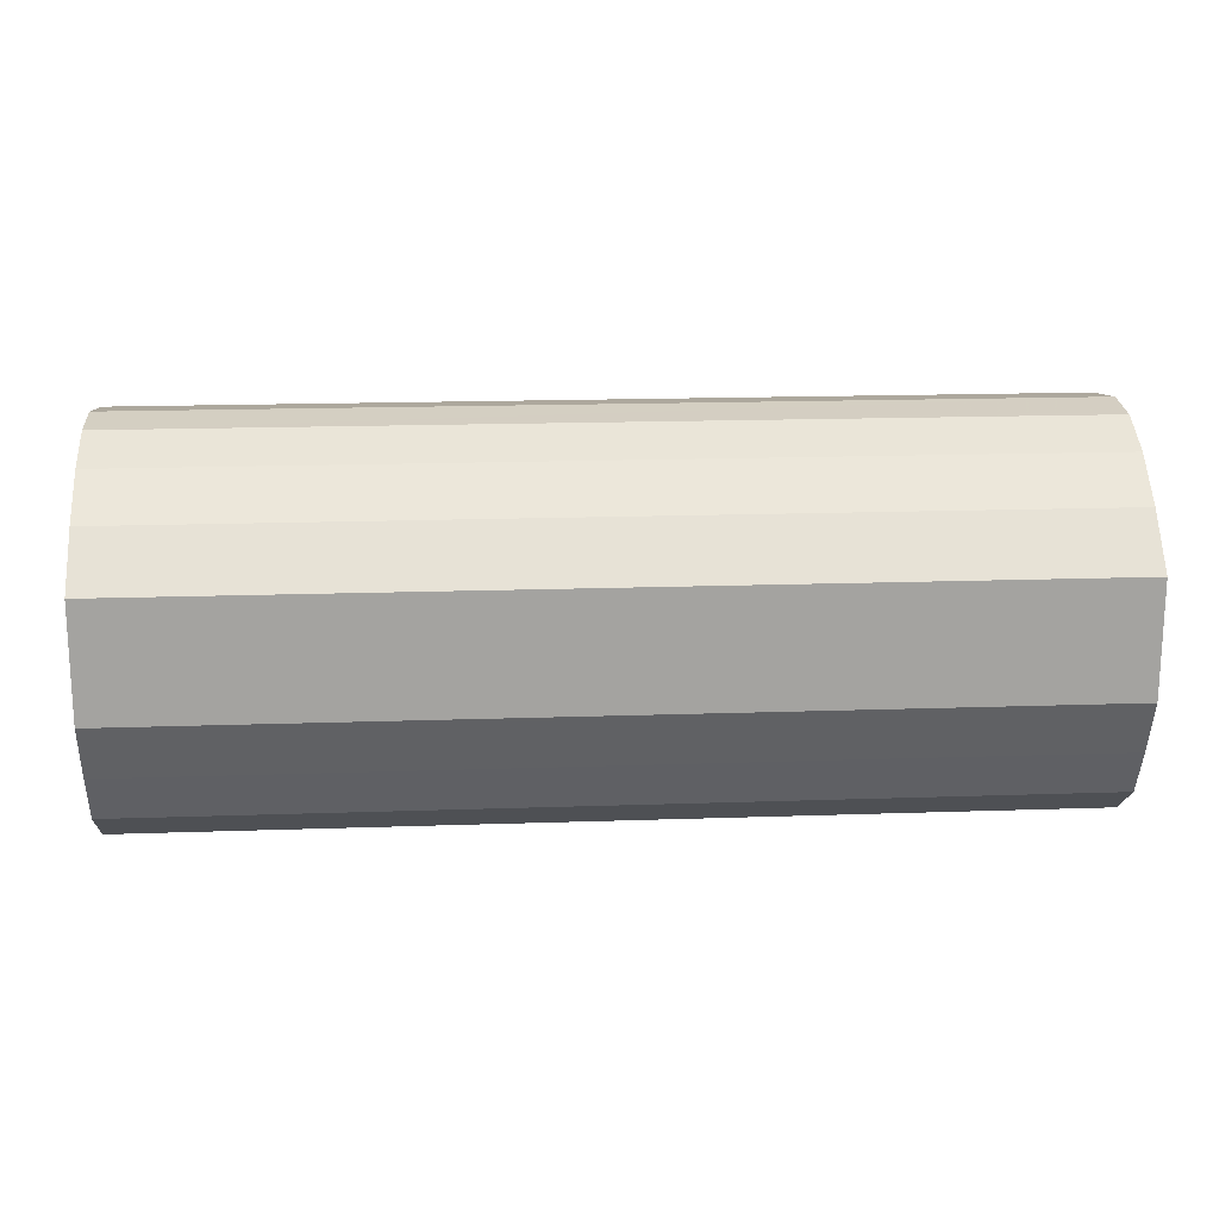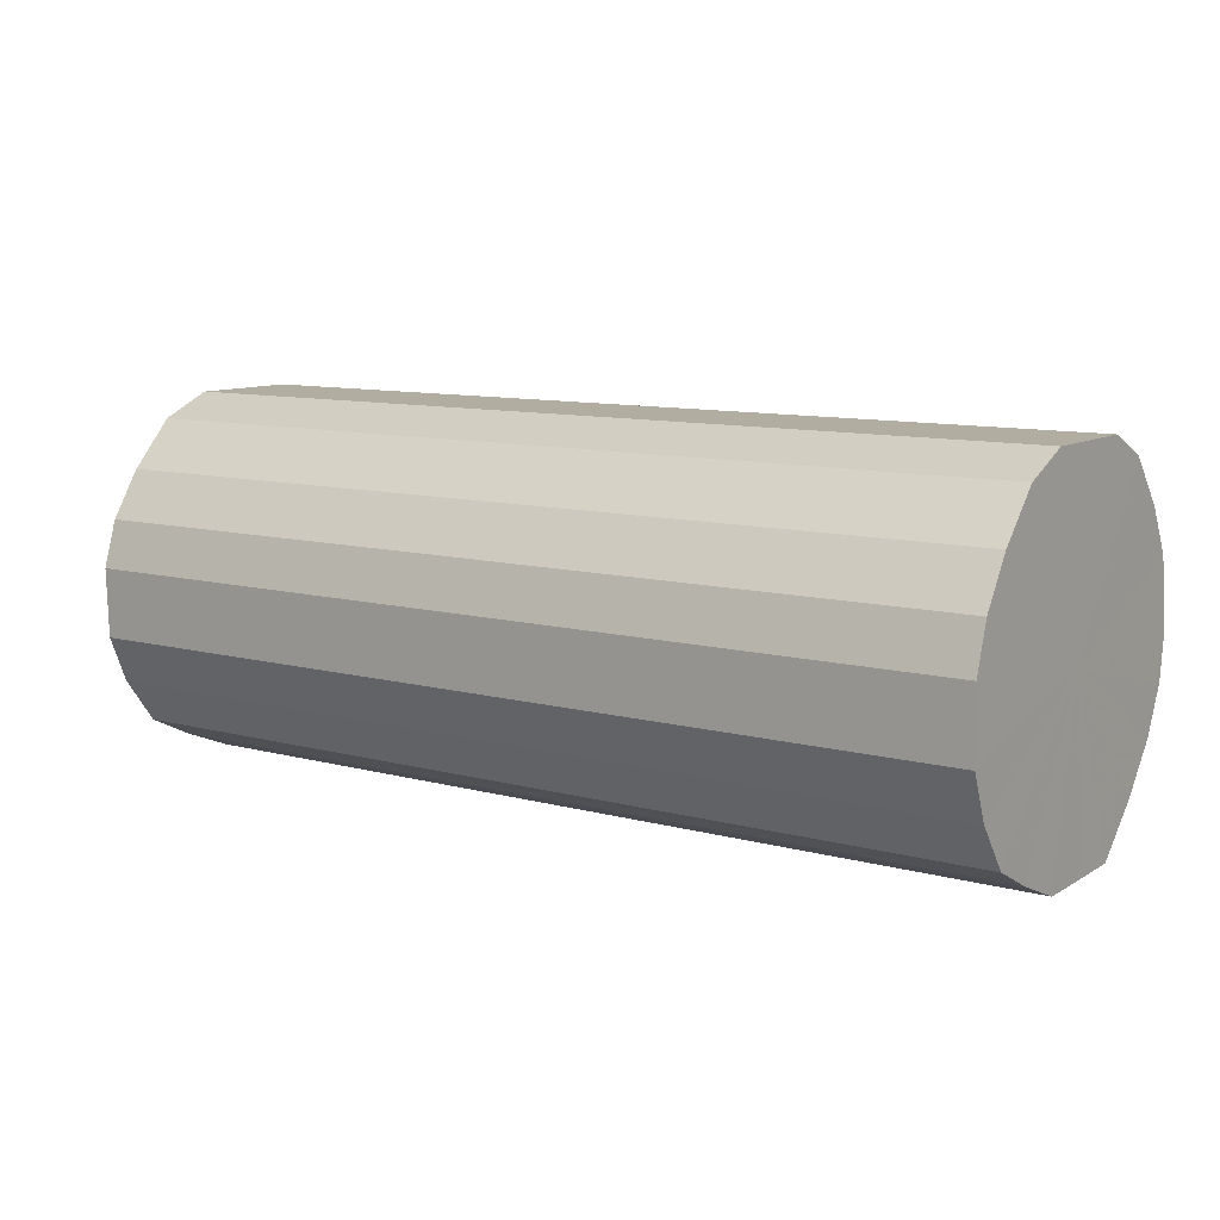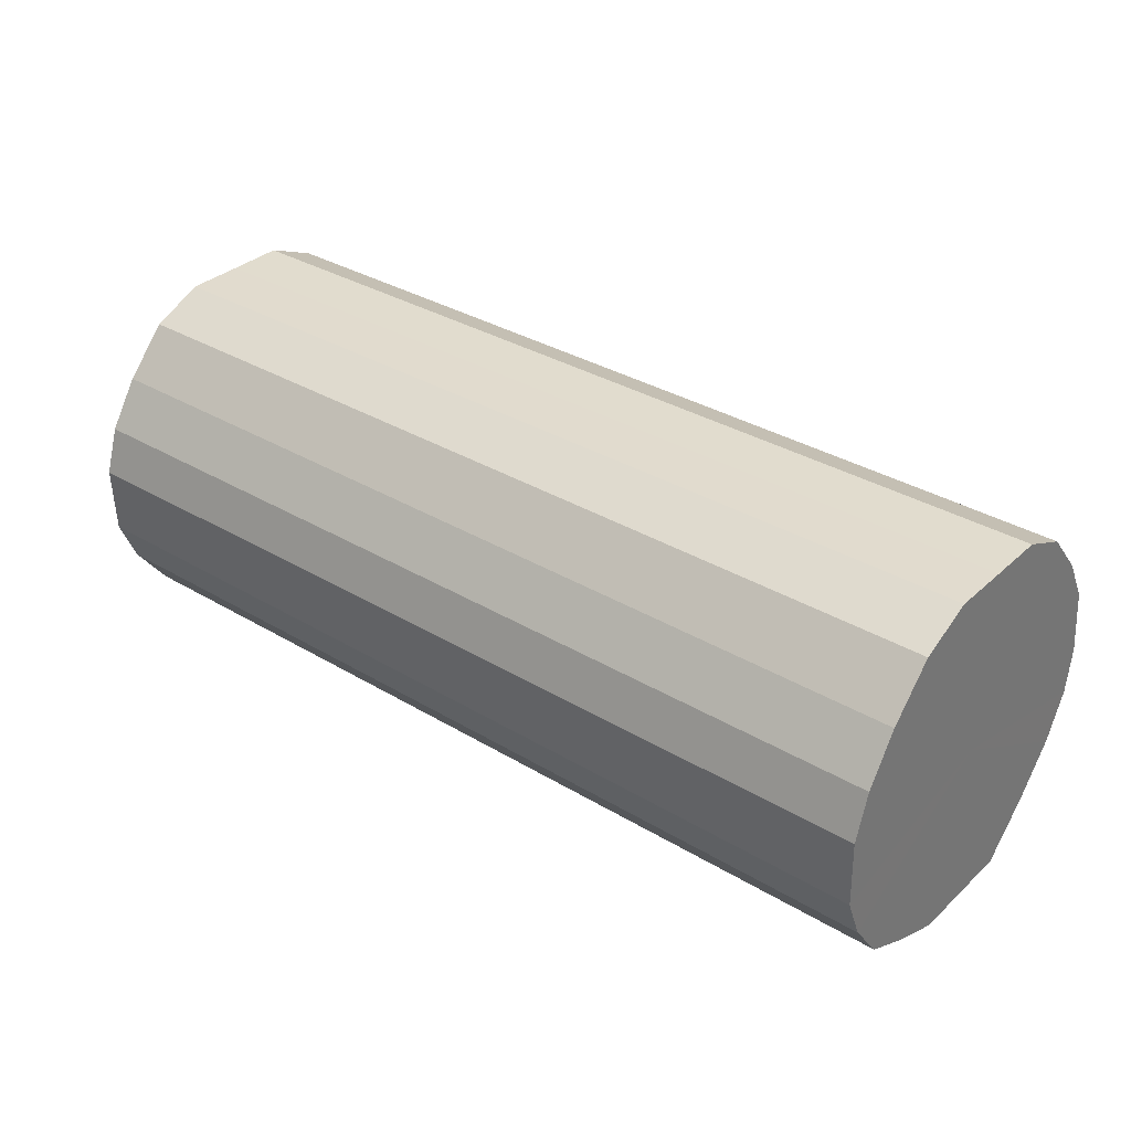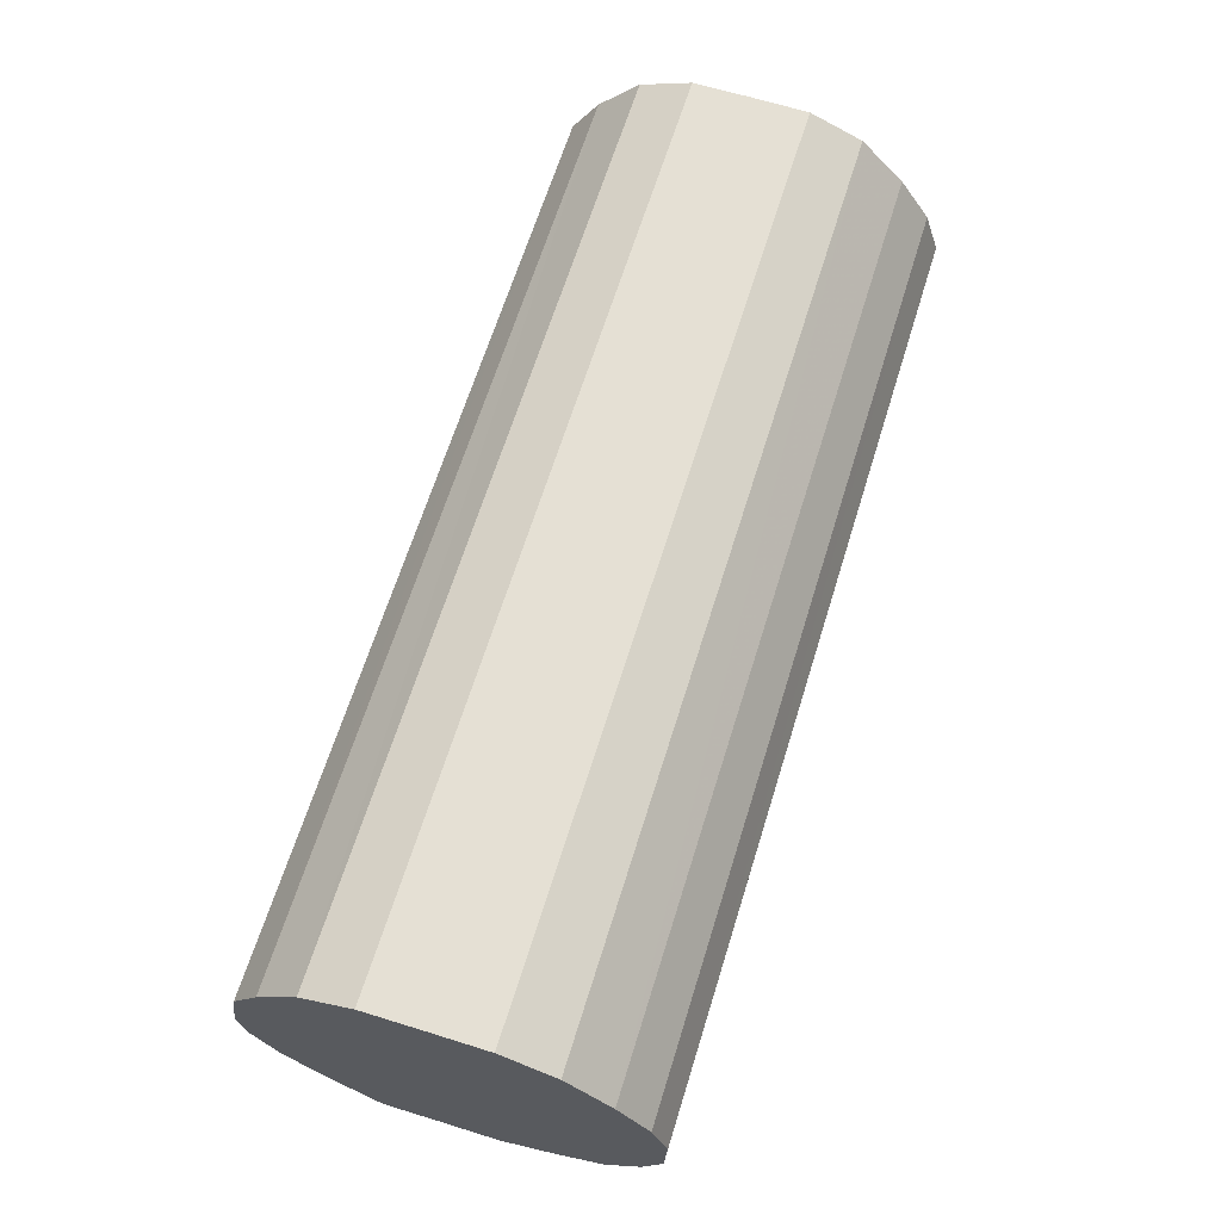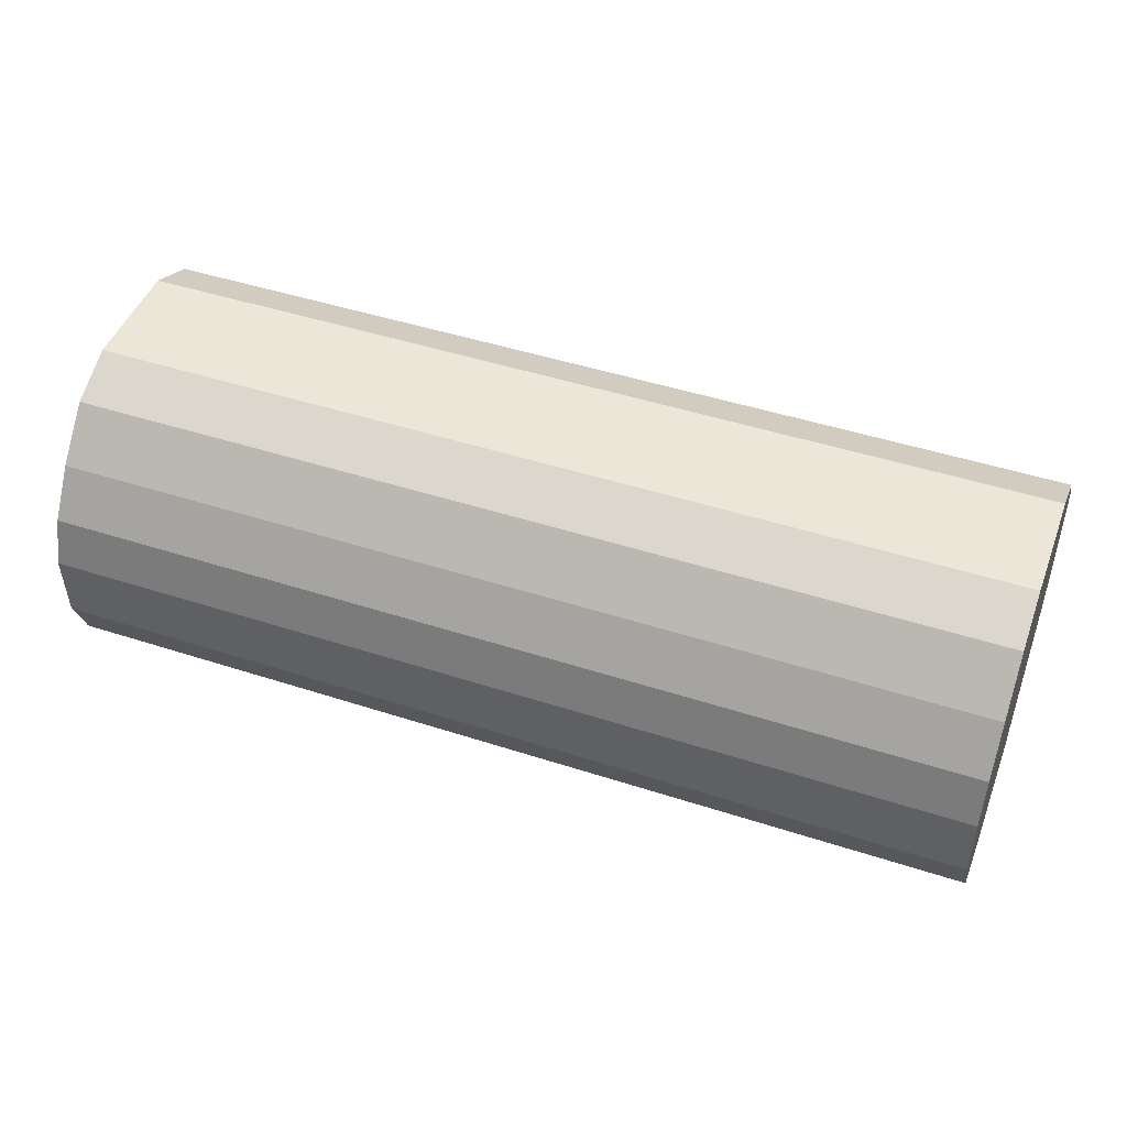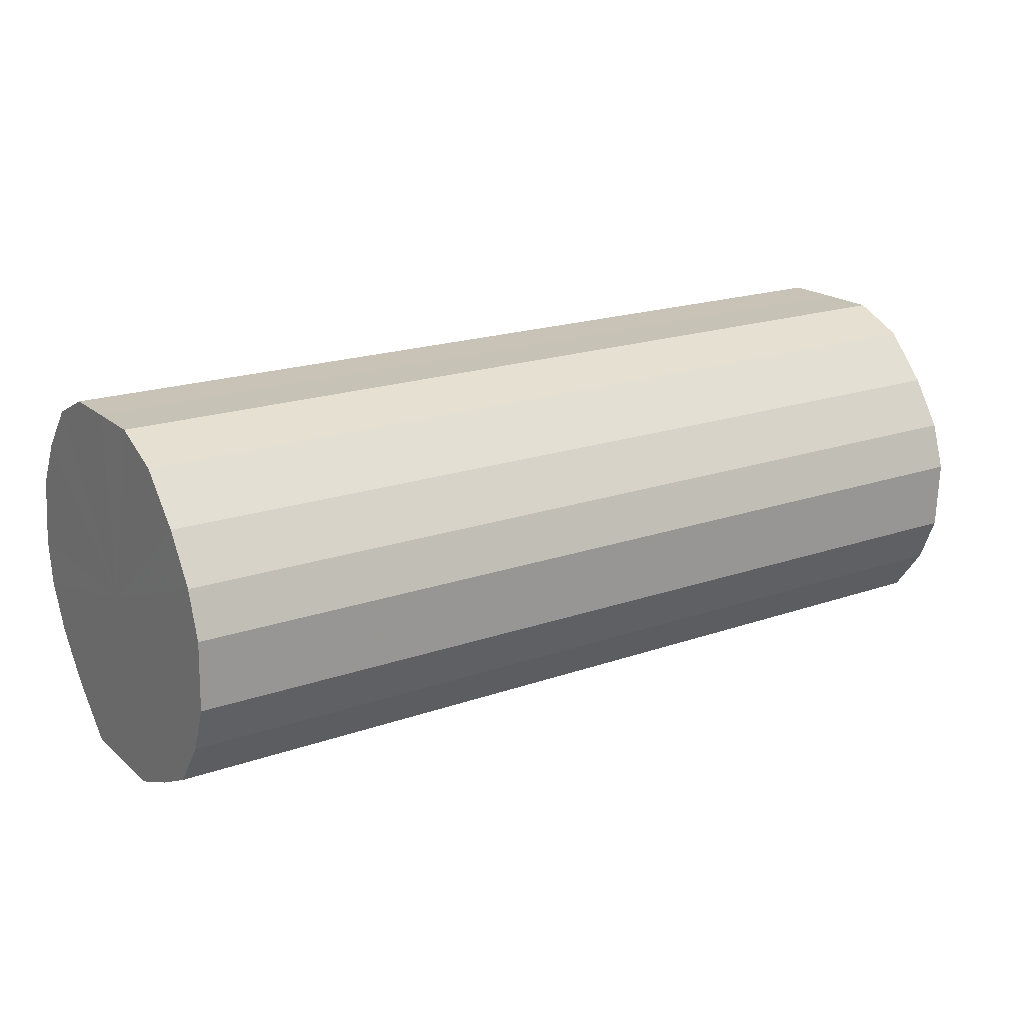
<metadata>
{"format":"obj","ext":"obj","renderer":"f3d","projection":"perspective","resolution":1024,"background":"white","views":[{"elev":17.5,"azim":-3.9,"up":"+Z"},{"elev":10.3,"azim":-145.6,"up":"+Y"},{"elev":34.0,"azim":-140.9,"up":"+Y"},{"elev":65.7,"azim":107.3,"up":"+Y"},{"elev":46.6,"azim":-159.7,"up":"+Y"},{"elev":19.4,"azim":146.8,"up":"+Y"}]}
</metadata>
<code>
o 7738
v 2245 1880 14.02
v 2245 1880 14.04
v 2245 1880 14.02
v 2245 1880 14.07
v 2245 1880 14.04
v 2245 1880 14.01
v 2245 1880 14.01
v 2245 1880 14.09
v 2245 1880 14.07
v 2245 1880 14
v 2245 1880 14
v 2245 1880 14.12
v 2245 1880 14.09
v 2245 1880 14
v 2245 1880 14
v 2245 1880 14.14
v 2245 1880 14.12
v 2245 1880 14.01
v 2245 1880 14.01
v 2245 1880 14.16
v 2245 1880 14.14
v 2245 1880 14.02
v 2245 1880 14.02
v 2245 1880 14.17
v 2245 1880 14.16
v 2245 1880 14.04
v 2245 1880 14.04
v 2245 1880 14.17
v 2245 1880 14.17
v 2245 1880 14.06
v 2245 1880 14.06
v 2245 1880 14.16
v 2245 1880 14.17
v 2245 1880 14.09
v 2245 1880 14.09
v 2245 1880 14.15
v 2245 1880 14.16
v 2245 1880 14.11
v 2245 1880 14.11
v 2245 1880 14.13
v 2245 1880 14.15
v 2245 1880 14.13
v 2245 1880 14.02
v 2245 1880 14.04
v 2245 1880 14.04
v 2245 1880 14.07
v 2245 1880 14.07
v 2245 1880 14.01
v 2245 1880 14.02
v 2245 1880 14
v 2245 1880 14.01
v 2245 1880 14.09
v 2245 1880 14.09
v 2245 1880 14
v 2245 1880 14
v 2245 1880 14.01
v 2245 1880 14
v 2245 1880 14.12
v 2245 1880 14.12
v 2245 1880 14.02
v 2245 1880 14.01
v 2245 1880 14.04
v 2245 1880 14.02
v 2245 1880 14.14
v 2245 1880 14.14
v 2245 1880 14.06
v 2245 1880 14.04
v 2245 1880 14.09
v 2245 1880 14.06
v 2245 1880 14.16
v 2245 1880 14.16
v 2245 1880 14.11
v 2245 1880 14.09
v 2245 1880 14.13
v 2245 1880 14.11
v 2245 1880 14.17
v 2245 1880 14.17
v 2245 1880 14.15
v 2245 1880 14.13
v 2245 1880 14.16
v 2245 1880 14.15
v 2245 1880 14.17
v 2245 1880 14.17
v 2245 1880 14.16
v 2245 1880 14.08
v 2245 1880 14.04
v 2245 1880 14.02
v 2245 1880 14.07
v 2245 1880 14.01
v 2245 1880 14.09
v 2245 1880 14
v 2245 1880 14.12
v 2245 1880 14
v 2245 1880 14.14
v 2245 1880 14.01
v 2245 1880 14.16
v 2245 1880 14.02
v 2245 1880 14.17
v 2245 1880 14.04
v 2245 1880 14.17
v 2245 1880 14.06
v 2245 1880 14.16
v 2245 1880 14.09
v 2245 1880 14.15
v 2245 1880 14.11
v 2245 1880 14.13
v 2245 1880 14.08
v 2245 1880 14.02
v 2245 1880 14.04
v 2245 1880 14.01
v 2245 1880 14.07
v 2245 1880 14
v 2245 1880 14.09
v 2245 1880 14
v 2245 1880 14.12
v 2245 1880 14.01
v 2245 1880 14.14
v 2245 1880 14.02
v 2245 1880 14.16
v 2245 1880 14.04
v 2245 1880 14.17
v 2245 1880 14.06
v 2245 1880 14.17
v 2245 1880 14.09
v 2245 1880 14.16
v 2245 1880 14.11
v 2245 1880 14.15
v 2245 1880 14.13
f 1 2 3
f 2 4 5
f 6 1 7
f 4 8 9
f 10 6 11
f 8 12 13
f 14 10 15
f 12 16 17
f 18 14 19
f 16 20 21
f 22 18 23
f 20 24 25
f 26 22 27
f 24 28 29
f 30 26 31
f 28 32 33
f 34 30 35
f 32 36 37
f 38 34 39
f 36 40 41
f 40 38 42
f 43 44 45
f 45 46 47
f 48 49 43
f 50 51 48
f 47 52 53
f 54 55 50
f 56 57 54
f 53 58 59
f 60 61 56
f 62 63 60
f 59 64 65
f 66 67 62
f 68 69 66
f 65 70 71
f 72 73 68
f 74 75 72
f 71 76 77
f 78 79 74
f 80 81 78
f 77 82 83
f 83 84 80
f 85 86 87
f 85 88 86
f 85 87 89
f 85 90 88
f 85 89 91
f 85 92 90
f 85 91 93
f 85 94 92
f 85 93 95
f 85 96 94
f 85 95 97
f 85 98 96
f 85 97 99
f 85 100 98
f 85 99 101
f 85 102 100
f 85 101 103
f 85 104 102
f 85 103 105
f 85 106 104
f 85 105 106
f 107 108 109
f 107 110 108
f 107 109 111
f 107 112 110
f 107 111 113
f 107 114 112
f 107 113 115
f 107 116 114
f 107 115 117
f 107 118 116
f 107 117 119
f 107 120 118
f 107 119 121
f 107 122 120
f 107 121 123
f 107 124 122
f 107 123 125
f 107 126 124
f 107 125 127
f 107 128 126
f 107 127 128

</code>
